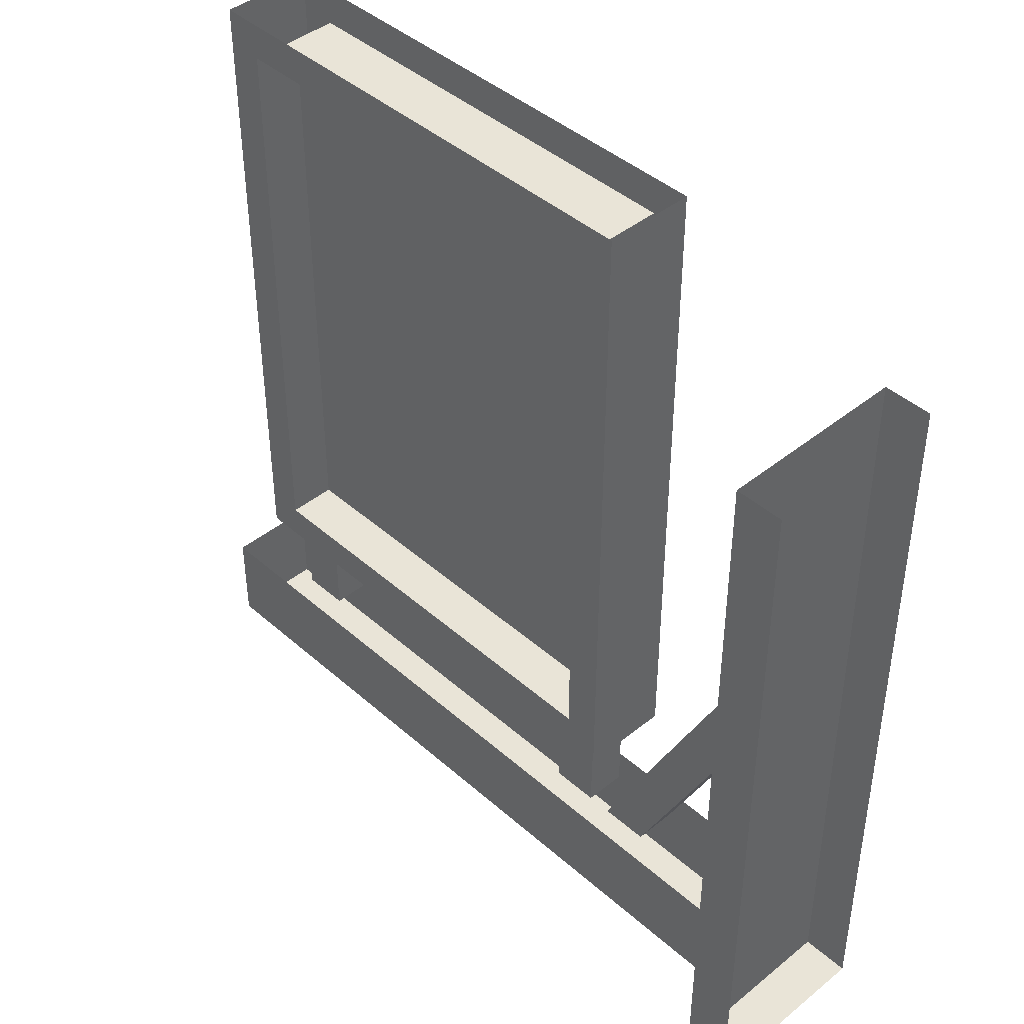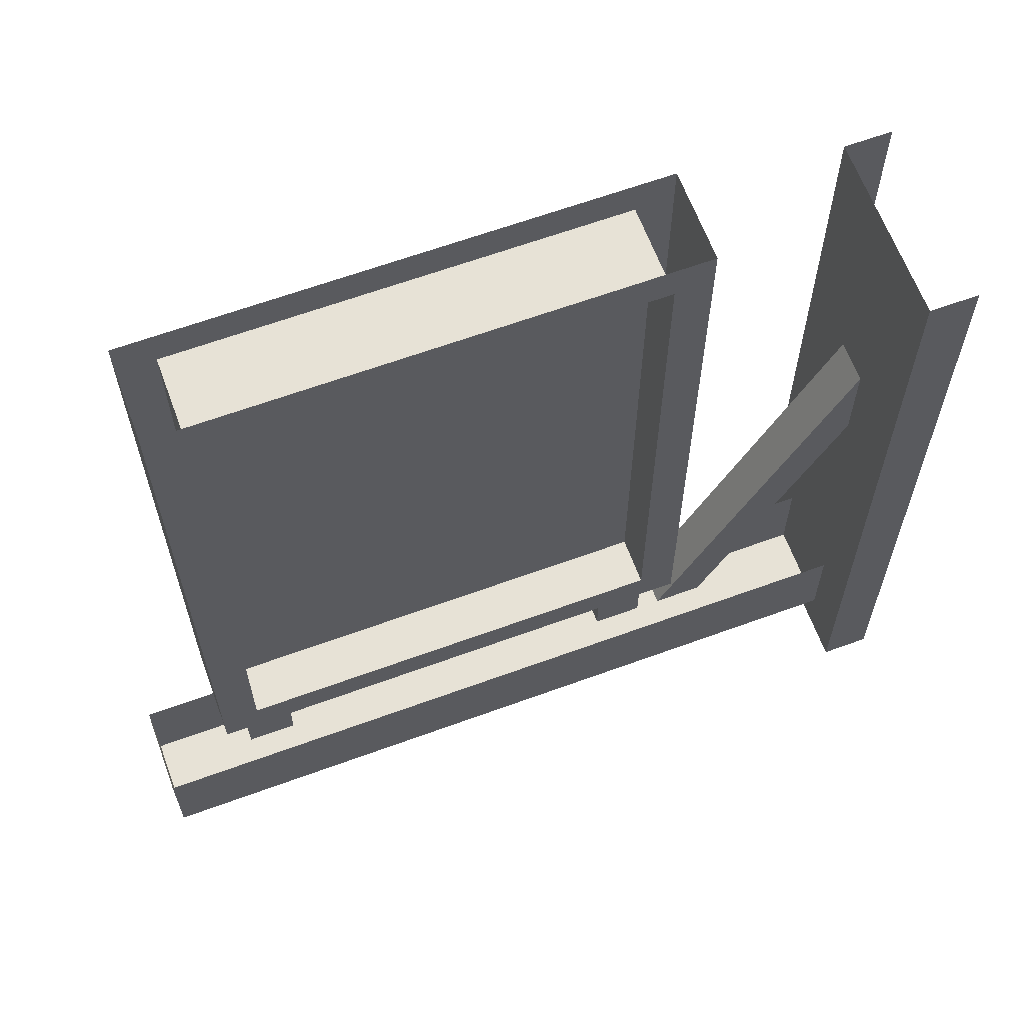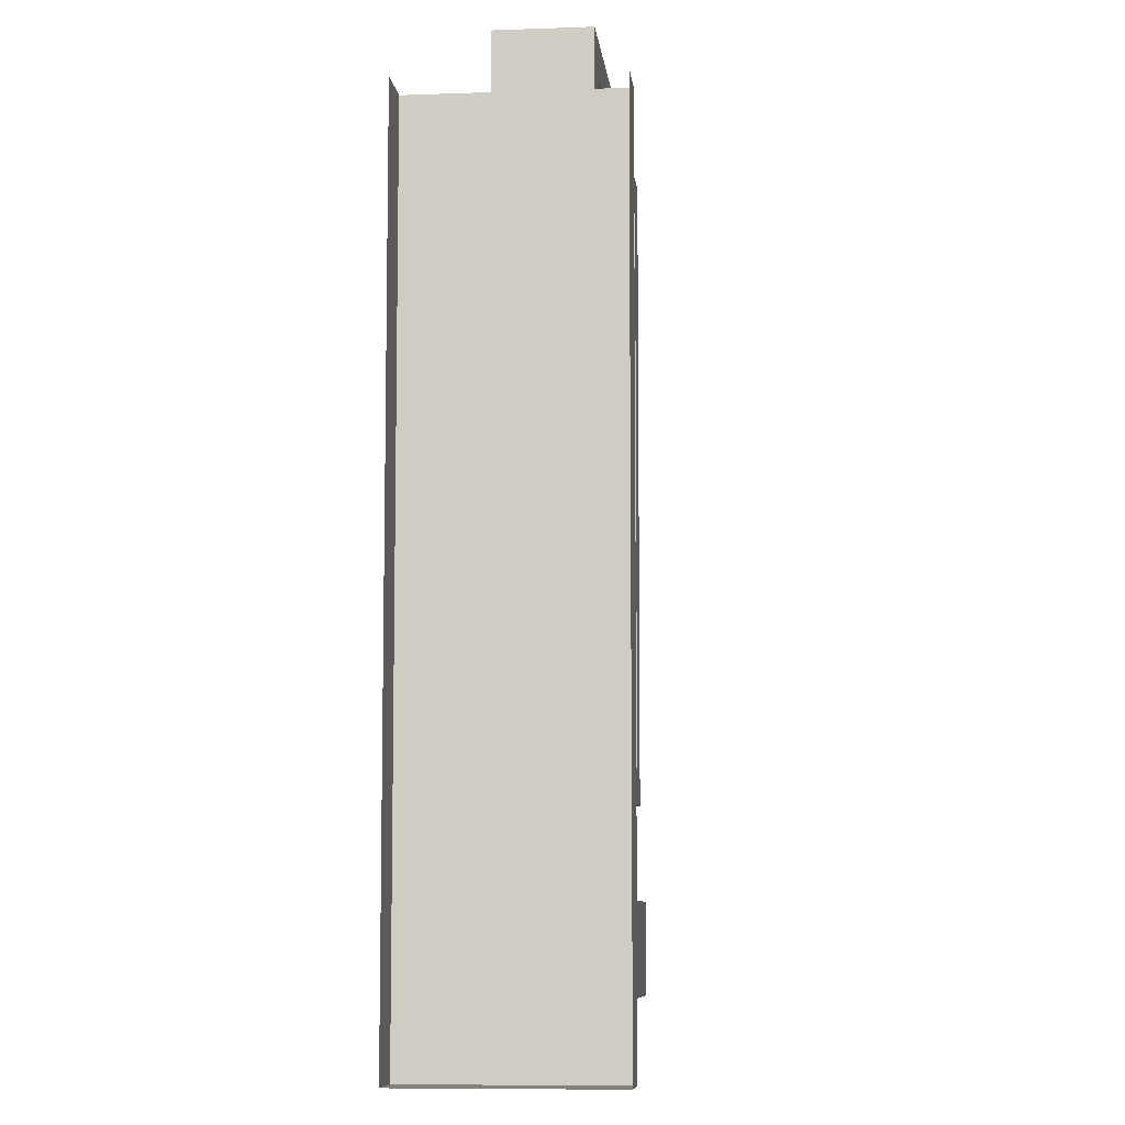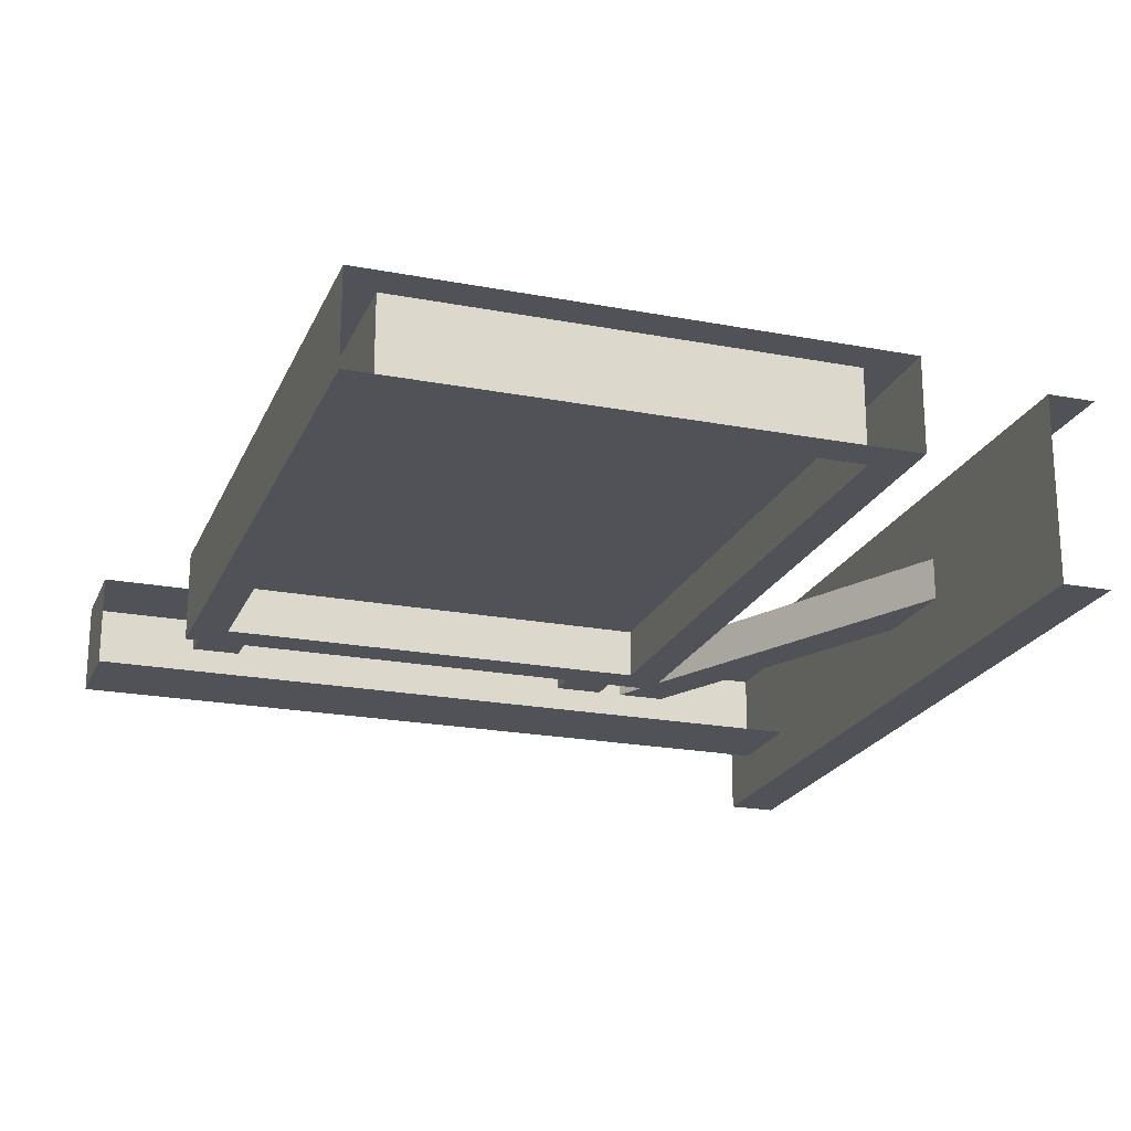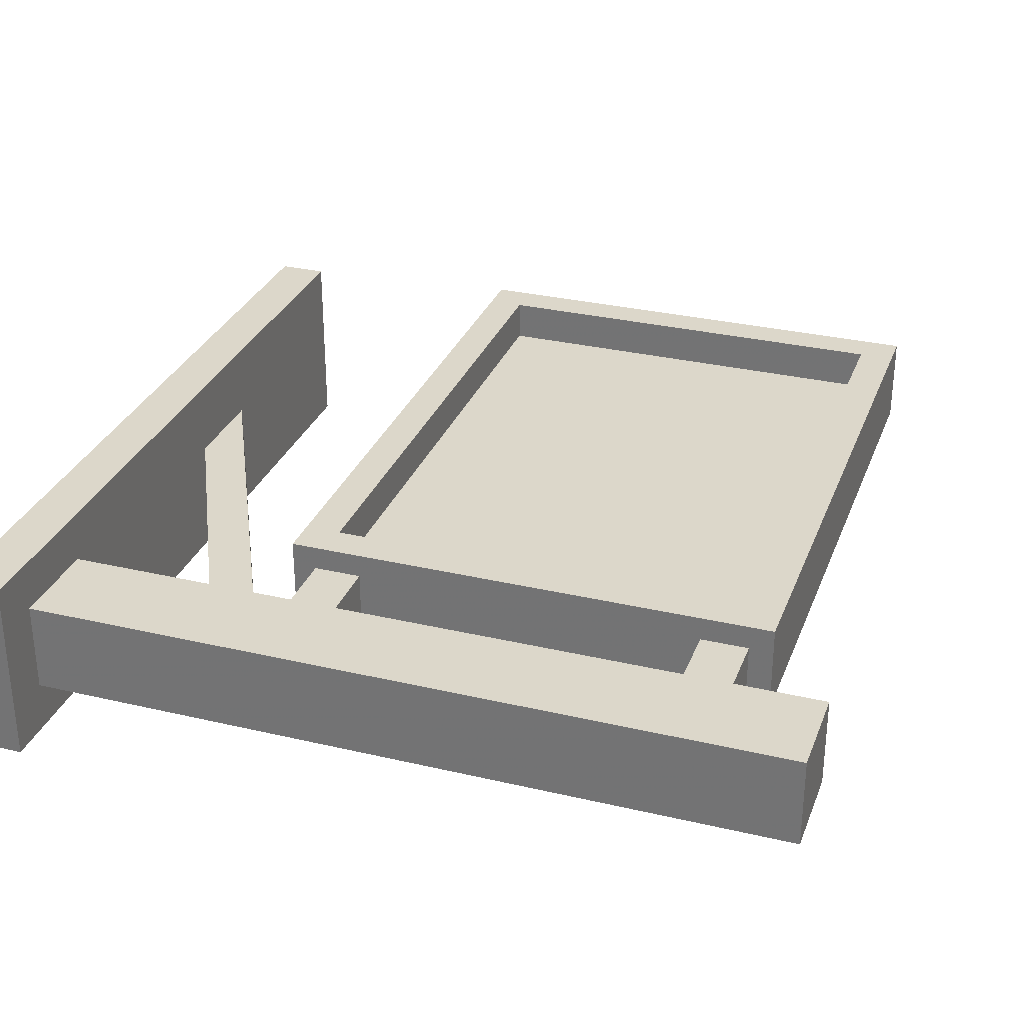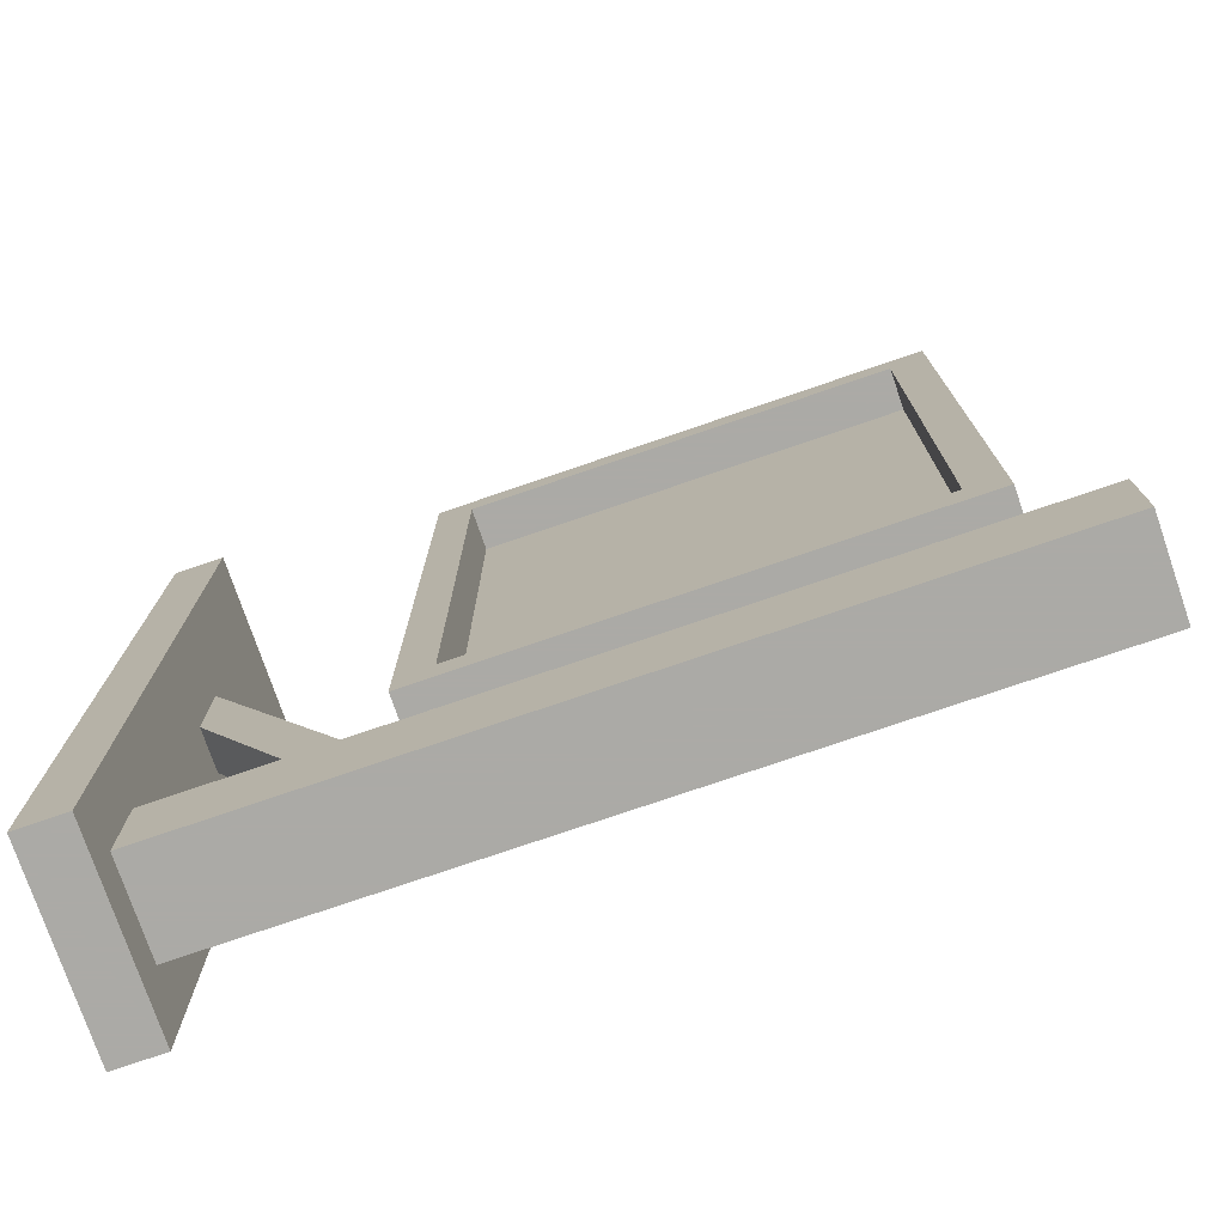
<metadata>
{"format":"obj","ext":"obj","renderer":"f3d","projection":"perspective","resolution":1024,"background":"white","views":[{"elev":43.0,"azim":-133.8,"up":"+Y"},{"elev":63.7,"azim":159.7,"up":"+Y"},{"elev":-8.1,"azim":-84.1,"up":"+Y"},{"elev":-21.4,"azim":161.3,"up":"+Z"},{"elev":30.5,"azim":18.8,"up":"+Z"},{"elev":-75.9,"azim":18.9,"up":"+Y"}]}
</metadata>
<code>
o walldecor/1063/straight
v 28 -146 0
v 34 -155 0
v 38 -149 0
v 33 -134 0
v 18 -142 0
v 16 -158 0
v 13 -129 0
v 46 -150 0
v 41 -147 0
v 36 -156 0
v 47 -157 0
v 50 -154 0
v 32 -159 0
v 7 -141 0
v 31 -128 0
v 27 -125 0
v 40 -140 0
v 40 -137 0
v 43 -139 0
v 39 -127 0
v 42 -127 0
v 34 -125 0
v 39 -123 0
v -10 -135 0
v -2 -142 0
v 0 -123 0
v -5 -122 0
v 2 -122 0
v -6 -116 0
v 0 -116 0
v -2 -113 0
v 11 -111 0
v 8 -108 0
v 14 -106 0
v 8 -104 0
v 12 -123 0
v 11 -119 0
v 17 -121 0
v 13 -116 0
v 38 -120 0
v 35 -120 0
v 37 -117 0
v 25 -119 0
v 26 -116 0
v 22 -124 0
v 21 -118 0
v 12 -158 0
v 22 -178 0
v 4 -150 0
v 8 -154 0
v 11 -175 0
v 1 -145 0
v 20 -182 0
v 36 -188 0
v 32 -190 0
v 8 -179 0
v 18 -190 0
v 22 -189 0
v 0 -171 0
v -4 -174 0
v 6 -188 0
v 2 -188 0
v -9 -157 0
v -13 -158 0
v -12 -170 0
v -8 -172 0
v -18 -194 0
v -18 -98 0
v 53 -98 0
v 53 -194 0
v -18 -98 7
v -18 -194 7
v -24 -200 7
v 53 -194 7
v 59 -200 7
v 53 -98 7
v -24 -92 7
v -24 -92 -8
v -24 -200 -8
v 59 -200 -8
v 59 -92 7
v -56 -112 15
v -56 -240 15
v -56 -240 -16
v -56 -112 -16
v -64 -240 -16
v -64 -112 -16
v -64 -240 15
v -64 -112 15
v -56 -168 -4
v -32 -216 -4
v -32 -216 3
v -56 -168 3
v -56 -152 3
v -24 -216 3
v -24 -216 -4
v -56 -152 -4
v 71 -216 7
v 71 -232 7
v 71 -232 -8
v 71 -216 -8
v -56 -232 -8
v -56 -216 -8
v -56 -232 7
v -56 -216 7
v -12 -200 -4
v -12 -200 3
v -12 -216 3
v -12 -216 -4
v -20 -200 -4
v -20 -216 -4
v -20 -200 3
v -20 -216 3
v 55 -200 -4
v 55 -200 3
v 55 -216 3
v 55 -216 -4
v 47 -200 -4
v 47 -216 -4
v 47 -200 3
v 47 -216 3
v 59 -92 -8
v 53 -194 -8
v 53 -98 -8
v -18 -98 -8
v -18 -194 -8
v -15 -149 0
v -15 -136 0
f 1 2 3
f 1 3 4
f 1 4 5
f 1 5 6
f 1 6 5
f 1 5 7
f 1 7 4
f 1 4 2
f 2 4 3
f 2 3 8
f 2 8 9
f 2 9 3
f 3 9 8
f 10 11 12
f 10 12 8
f 10 8 2
f 10 2 13
f 10 13 2
f 10 2 8
f 10 8 11
f 11 8 12
f 7 14 5
f 7 5 4
f 7 4 15
f 7 15 16
f 7 16 15
f 7 15 4
f 4 15 17
f 4 17 18
f 4 18 15
f 15 18 17
f 17 18 19
f 17 19 18
f 18 19 20
f 18 20 21
f 18 21 19
f 19 21 20
f 20 21 22
f 20 22 23
f 20 23 21
f 21 23 22
f 7 24 25
f 7 25 14
f 7 14 24
f 7 24 26
f 7 26 24
f 24 26 27
f 24 27 26
f 26 27 28
f 26 28 27
f 27 28 29
f 27 29 30
f 27 30 28
f 28 30 29
f 29 30 31
f 29 31 30
f 30 31 32
f 30 32 33
f 30 33 31
f 31 33 32
f 32 33 34
f 32 34 35
f 32 35 33
f 33 35 34
f 28 36 37
f 28 37 30
f 28 30 36
f 36 30 37
f 36 37 38
f 36 38 39
f 36 39 37
f 37 39 38
f 15 40 41
f 15 41 16
f 15 16 40
f 40 16 41
f 40 41 42
f 40 42 41
f 41 42 43
f 41 43 44
f 41 44 42
f 42 44 43
f 43 44 45
f 43 45 46
f 43 46 44
f 44 46 45
f 47 48 6
f 47 6 49
f 47 49 50
f 47 50 51
f 47 51 50
f 47 50 52
f 47 52 6
f 47 6 48
f 47 48 53
f 47 53 48
f 48 53 54
f 48 54 55
f 48 55 53
f 53 55 54
f 50 56 51
f 50 51 56
f 56 51 57
f 56 57 58
f 56 58 51
f 51 58 57
f 49 59 50
f 49 50 59
f 49 59 60
f 49 60 59
f 59 60 61
f 59 61 62
f 59 62 60
f 60 62 61
f 52 63 49
f 52 49 5
f 52 5 6
f 6 5 49
f 52 64 63
f 52 63 64
f 64 63 65
f 64 65 66
f 64 66 63
f 63 66 65
f 52 50 49
f 52 49 63
f 5 14 7
f 14 25 24
f 67 68 69
f 67 69 70
f 67 70 68
f 67 68 71
f 67 71 72
f 72 71 73
f 72 73 74
f 74 73 75
f 74 75 76
f 74 76 69
f 74 69 70
f 70 69 68
f 68 69 76
f 68 76 71
f 71 76 77
f 71 77 73
f 73 77 78
f 73 78 79
f 73 79 75
f 75 79 80
f 75 80 81
f 75 81 76
f 76 81 77
f 82 83 84
f 82 84 85
f 85 84 86
f 85 86 87
f 88 86 84
f 88 84 83
f 88 83 89
f 89 83 82
f 90 91 92
f 90 92 93
f 93 92 94
f 94 92 95
f 94 95 96
f 94 96 97
f 97 96 90
f 90 96 91
f 98 99 100
f 98 100 101
f 101 100 102
f 101 102 103
f 104 102 100
f 104 100 99
f 104 99 105
f 105 99 98
f 106 107 108
f 106 108 109
f 106 109 110
f 110 109 111
f 110 111 112
f 112 111 113
f 112 113 107
f 107 113 108
f 114 115 116
f 114 116 117
f 114 117 118
f 118 117 119
f 118 119 120
f 120 119 121
f 120 121 115
f 115 121 116
f 80 122 81
f 122 80 123
f 122 123 124
f 122 124 125
f 122 125 78
f 78 125 126
f 78 126 79
f 79 126 80
f 80 126 123
f 126 125 68
f 126 68 67
f 125 124 69
f 125 69 68
f 124 123 70
f 124 70 69
f 127 128 24
f 127 24 128

</code>
